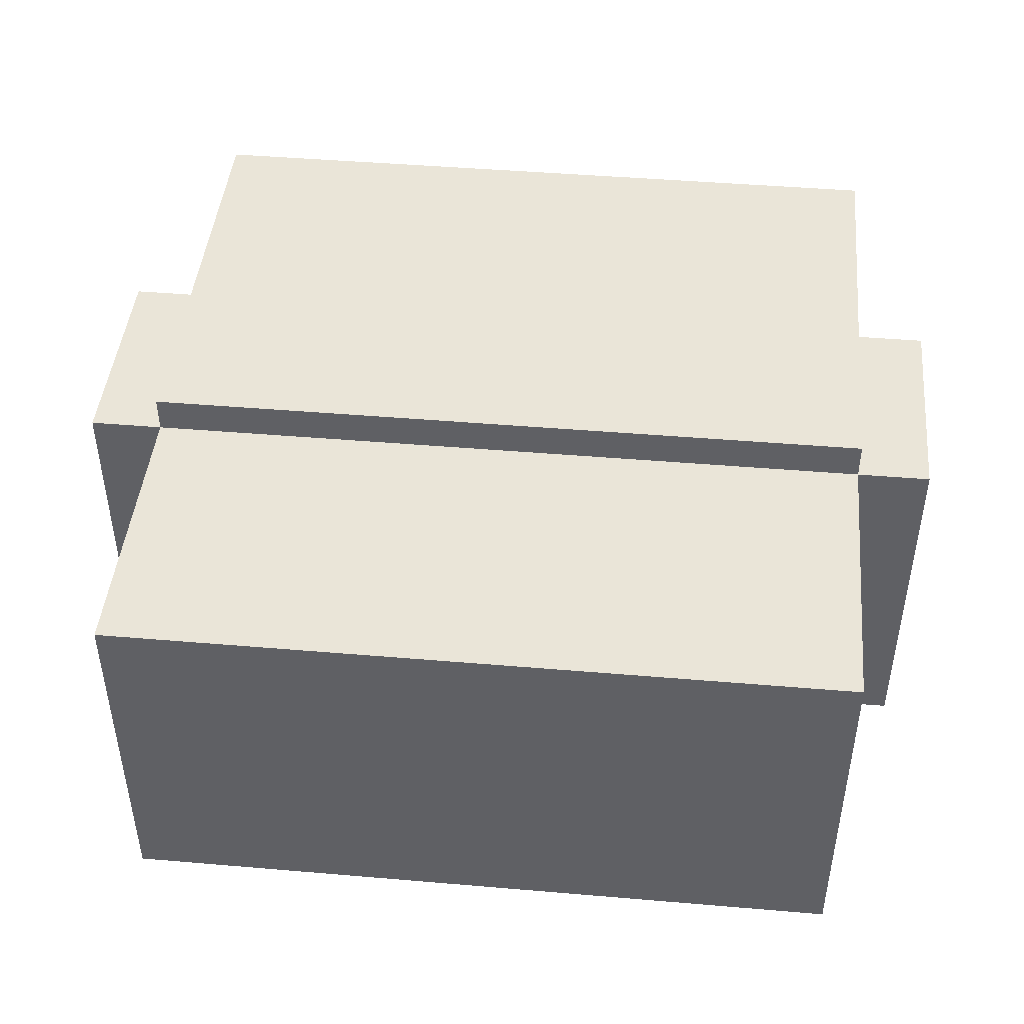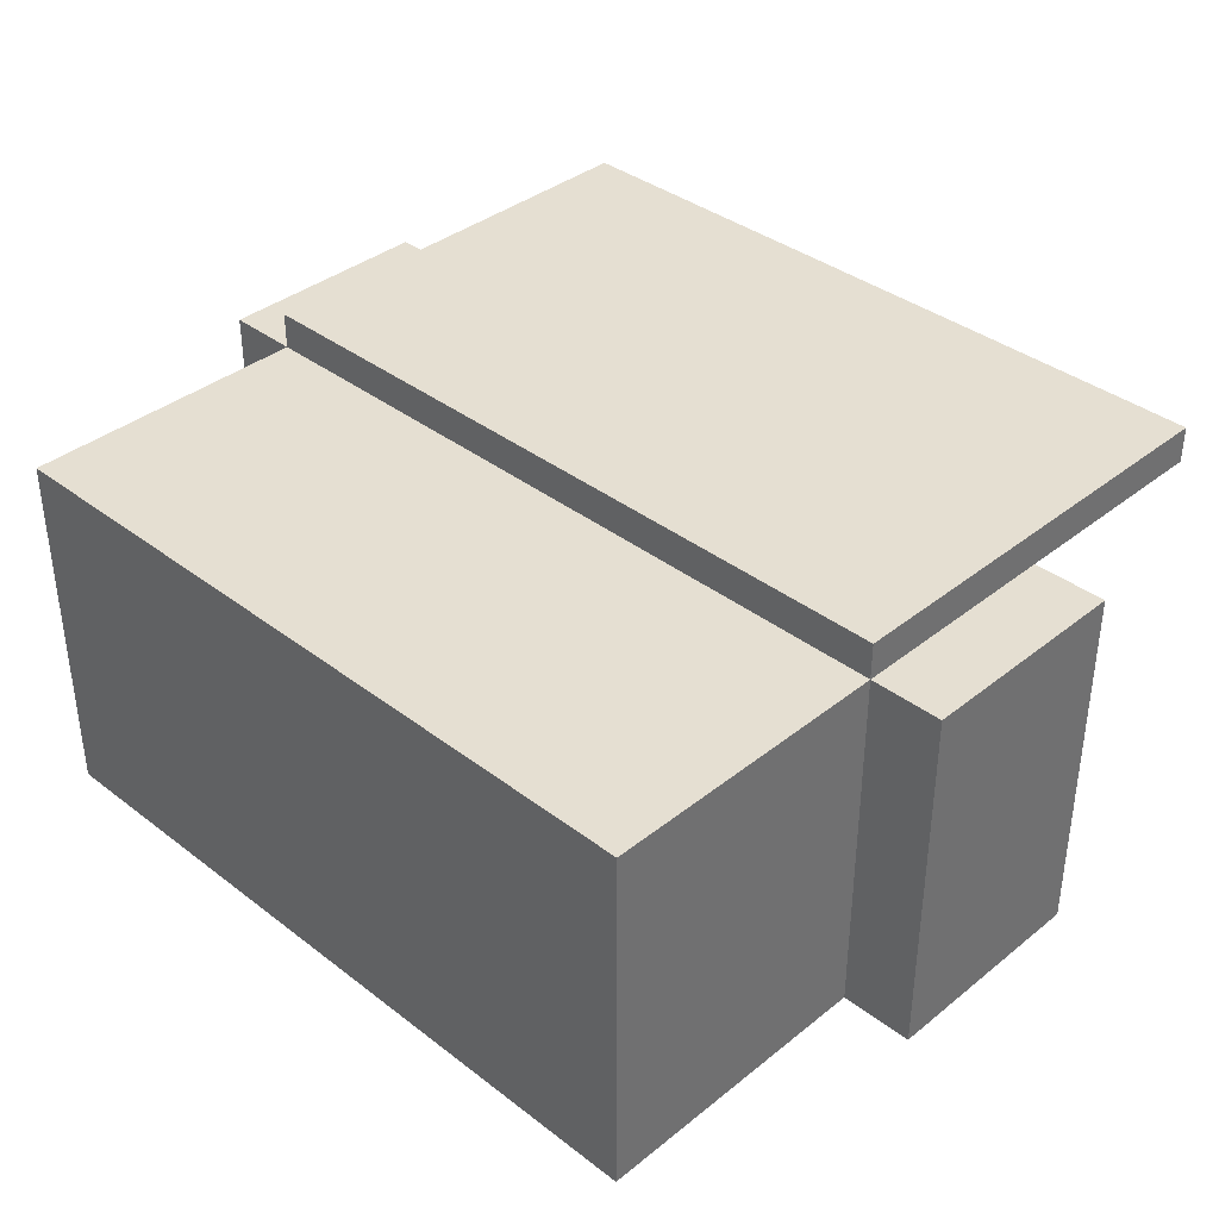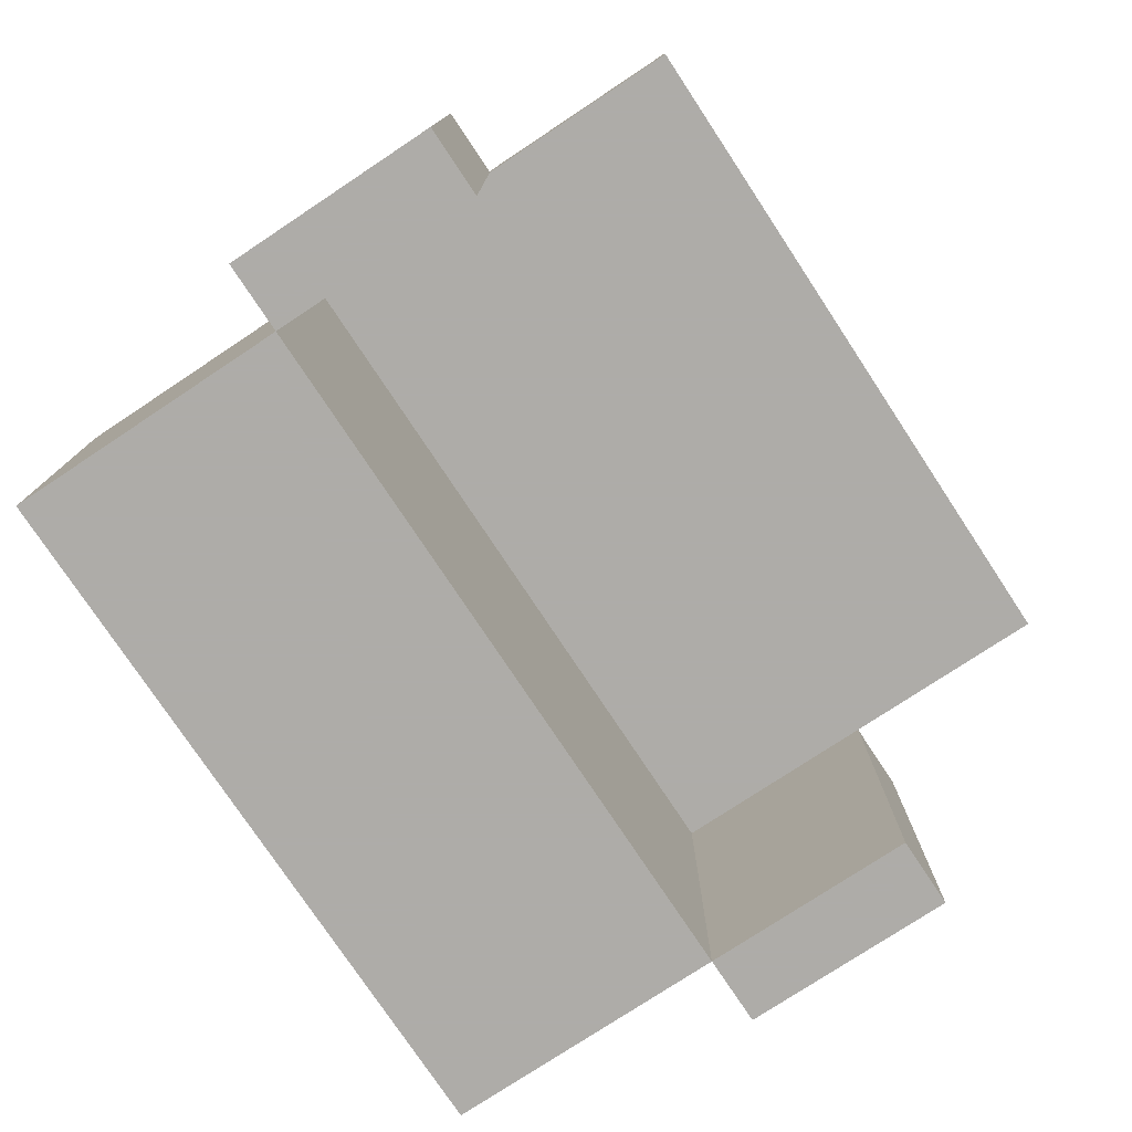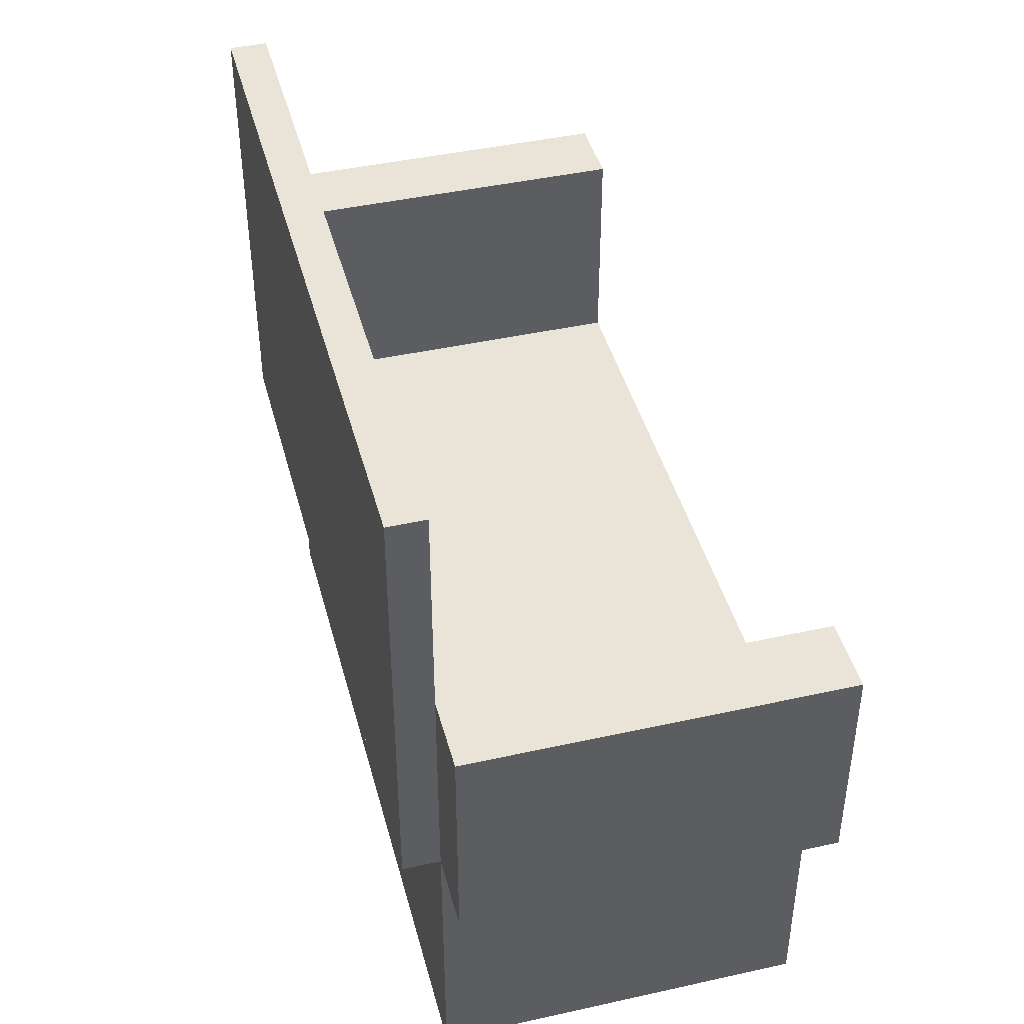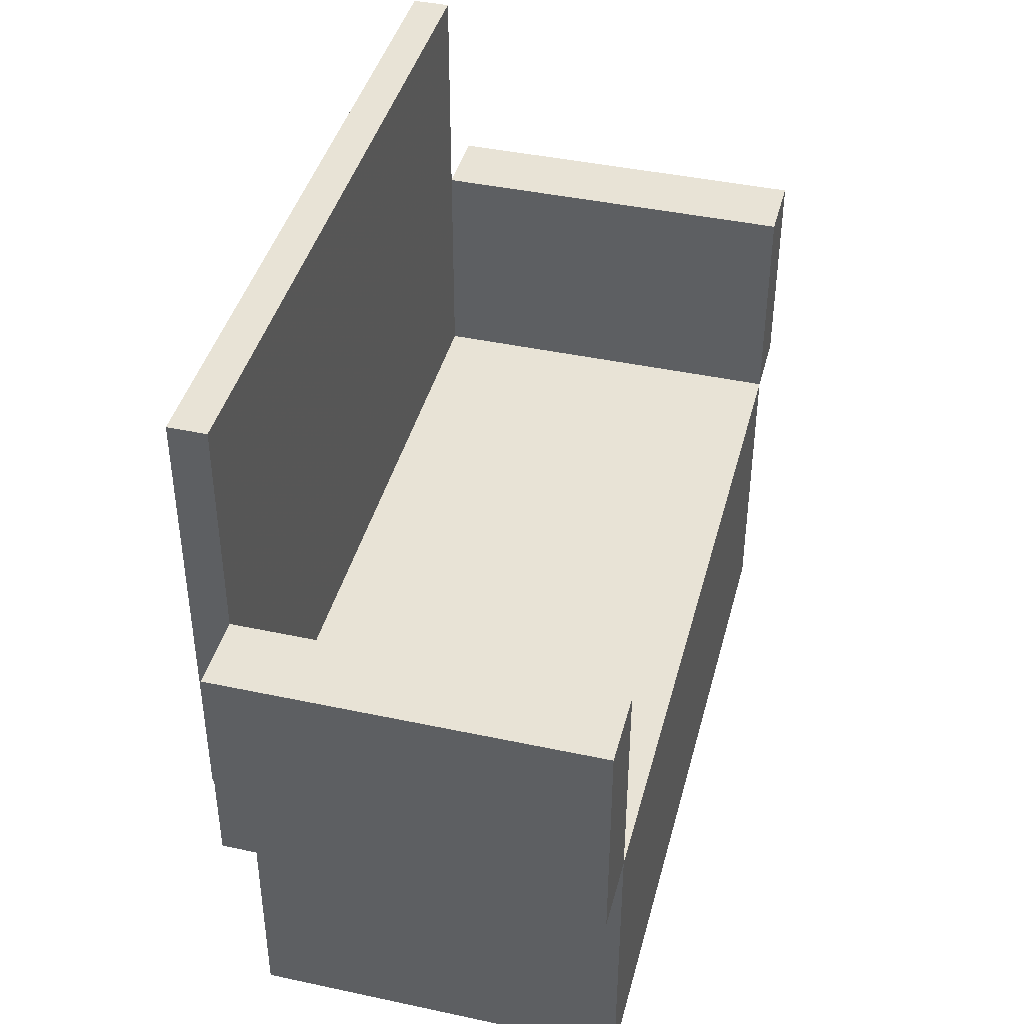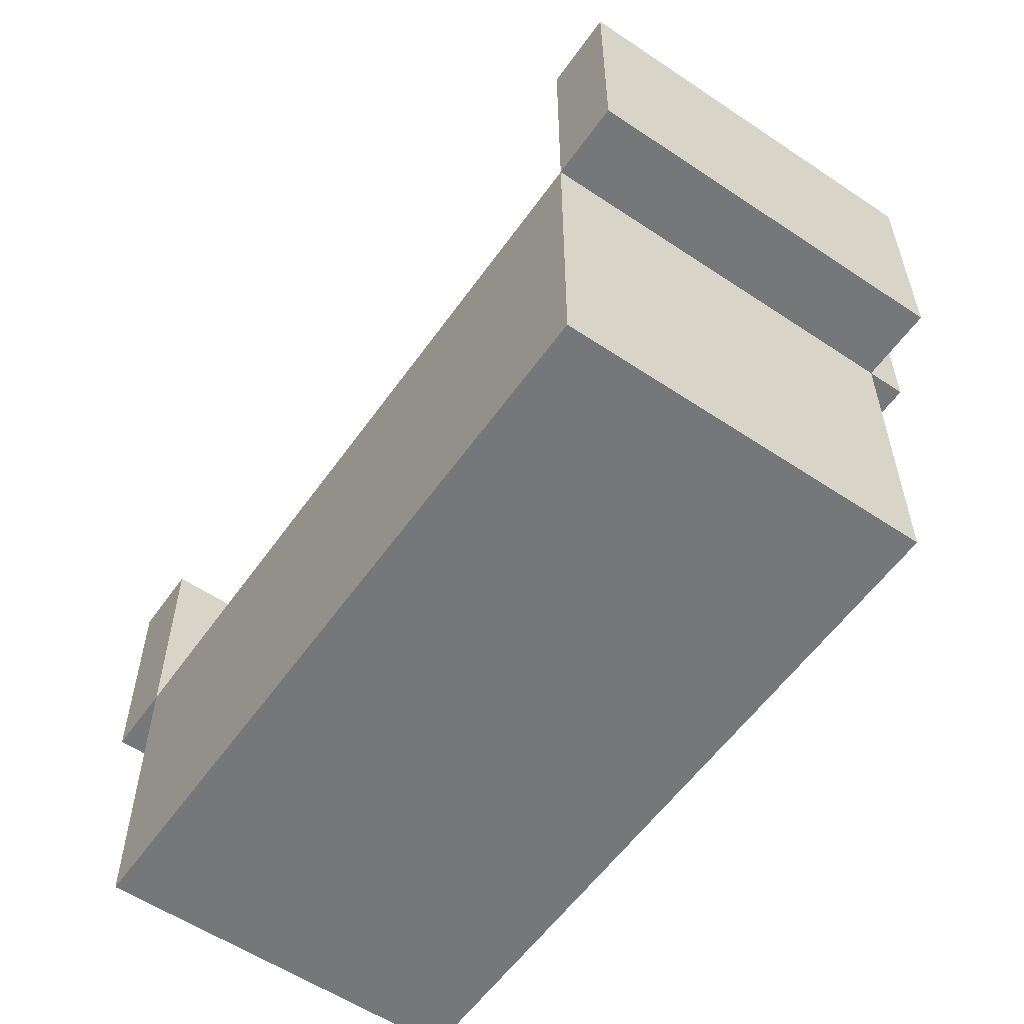
<metadata>
{"format":"obj","ext":"obj","renderer":"f3d","projection":"perspective","resolution":1024,"background":"white","views":[{"elev":45.3,"azim":5.6,"up":"+Z"},{"elev":37.4,"azim":44.4,"up":"+Z"},{"elev":-77.0,"azim":123.5,"up":"+Z"},{"elev":43.4,"azim":75.3,"up":"+Y"},{"elev":41.8,"azim":104.5,"up":"+Y"},{"elev":-57.1,"azim":-124.9,"up":"+Y"}]}
</metadata>
<code>
v -1 0 -0.5
v 1 0 -0.5
v 1 0 0.5
v -1 0 0.5
v -1 0.8 -0.5
v 1 0.8 -0.5
v 1 0.8 0.5
v -1 0.8 0.5
v -1 0.8 0.5
v 1 0.8 0.5
v 1 0.8 0.6
v -1 0.8 0.6
v -1 2 0.5
v 1 2 0.5
v 1 2 0.6
v -1 2 0.6
v -1.2 0.8 -0.5
v -1 0.8 -0.5
v -1 0.8 0.5
v -1.2 0.8 0.5
v -1.2 1.4 -0.5
v -1 1.4 -0.5
v -1 1.4 0.5
v -1.2 1.4 0.5
v 1 0.8 -0.5
v 1.2 0.8 -0.5
v 1.2 0.8 0.5
v 1 0.8 0.5
v 1 1.4 -0.5
v 1.2 1.4 -0.5
v 1.2 1.4 0.5
v 1 1.4 0.5
f 1 3 2
f 1 4 3
f 5 6 7
f 5 7 8
f 1 2 6
f 1 6 5
f 3 8 4
f 3 7 8
f 1 5 8
f 1 8 4
f 2 3 7
f 2 7 6
f 9 11 10
f 9 12 11
f 13 14 15
f 13 15 16
f 9 10 14
f 9 14 13
f 11 16 12
f 11 15 16
f 9 13 16
f 9 16 12
f 10 11 15
f 10 15 14
f 17 19 18
f 17 20 19
f 21 22 23
f 21 23 24
f 17 18 22
f 17 22 21
f 19 24 20
f 19 23 24
f 17 21 24
f 17 24 20
f 18 19 23
f 18 23 22
f 25 27 26
f 25 28 27
f 29 30 31
f 29 31 32
f 25 26 30
f 25 30 29
f 27 32 28
f 27 31 32
f 25 29 32
f 25 32 28
f 26 27 31
f 26 31 30

</code>
